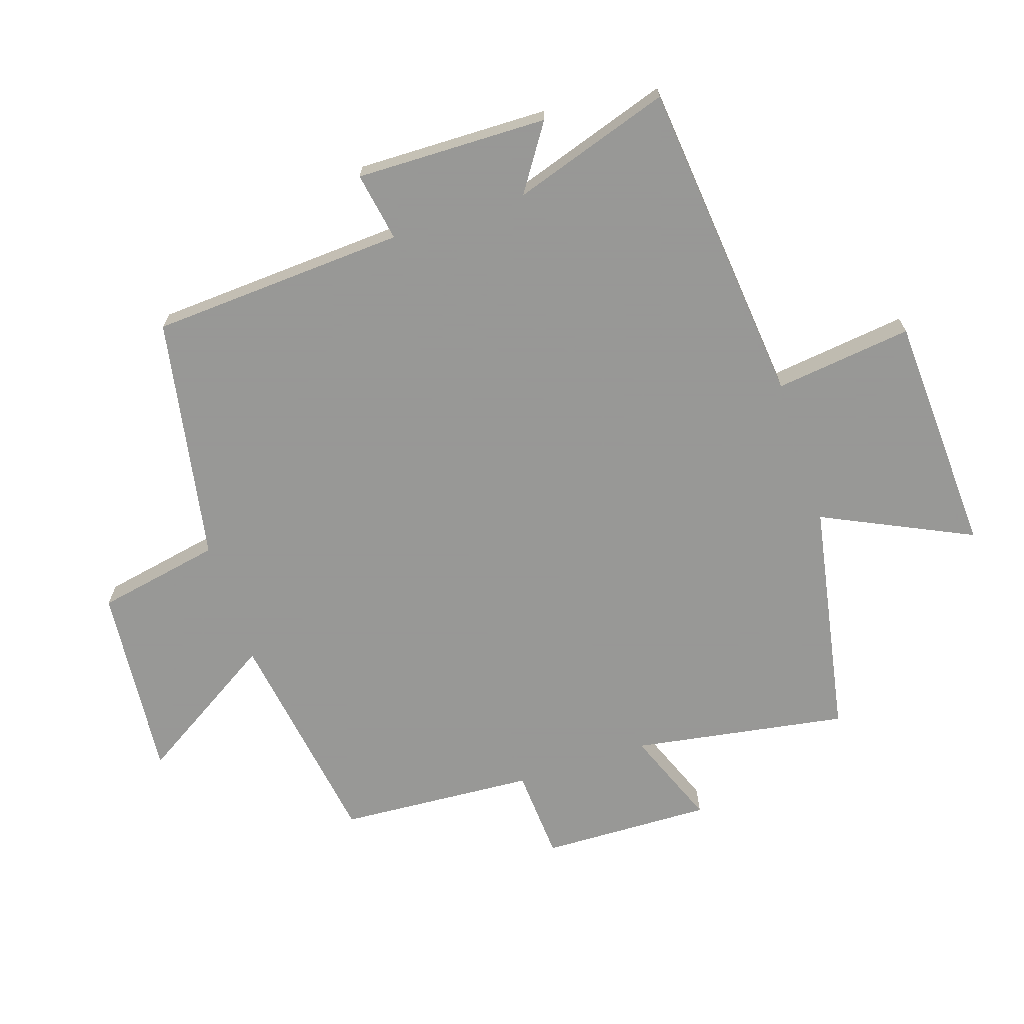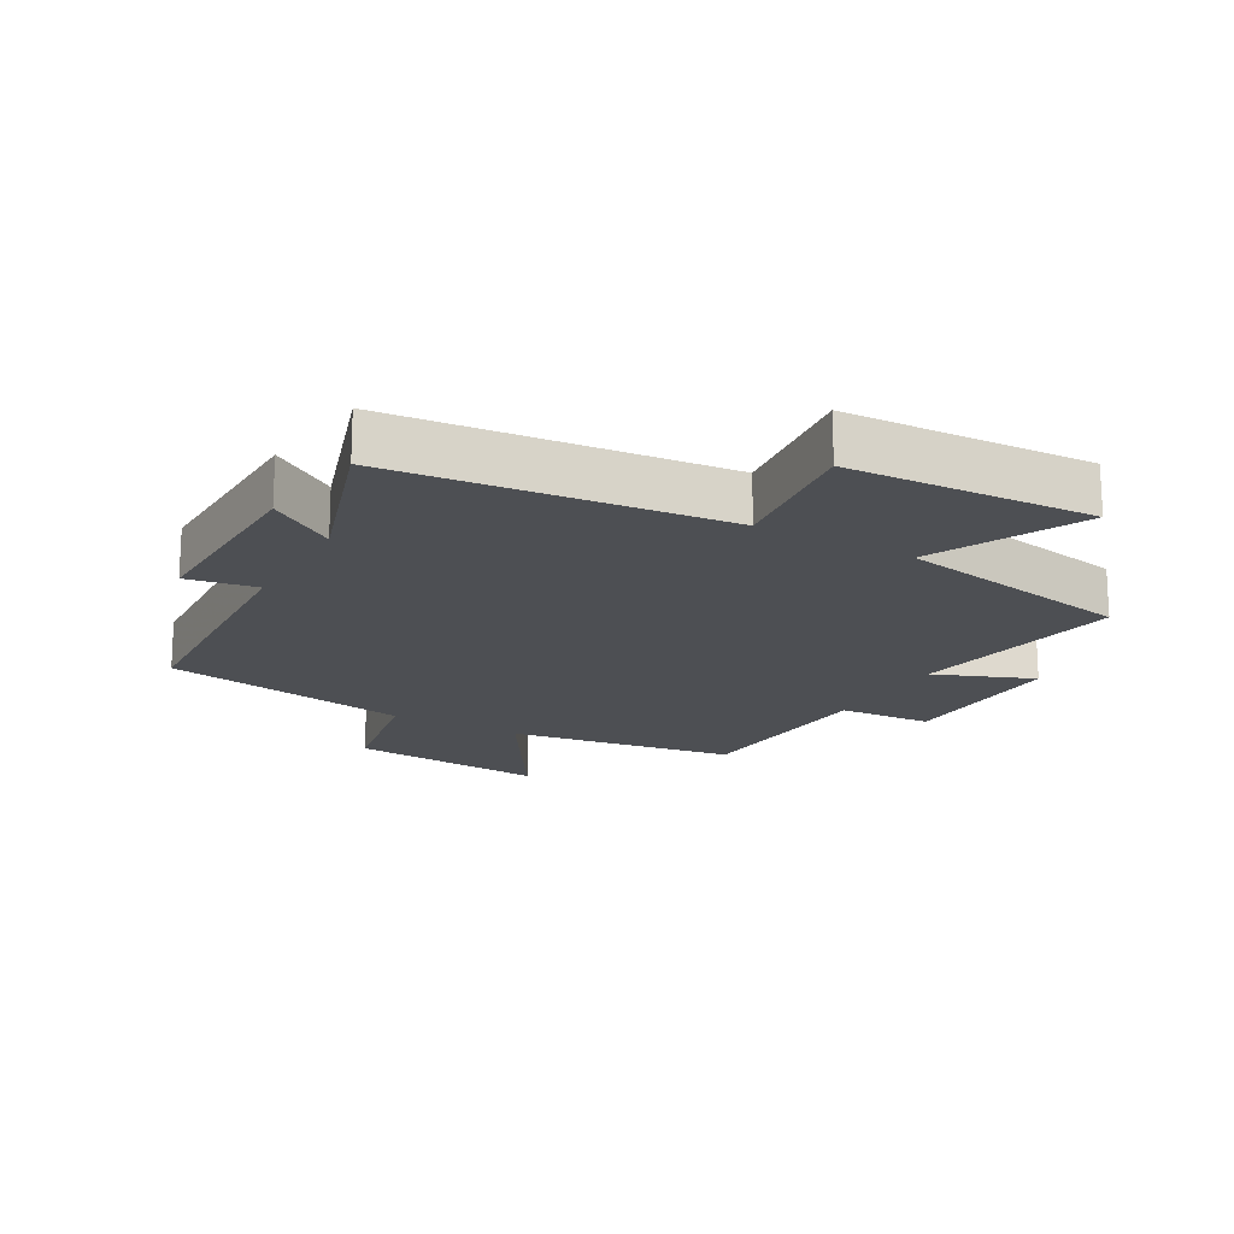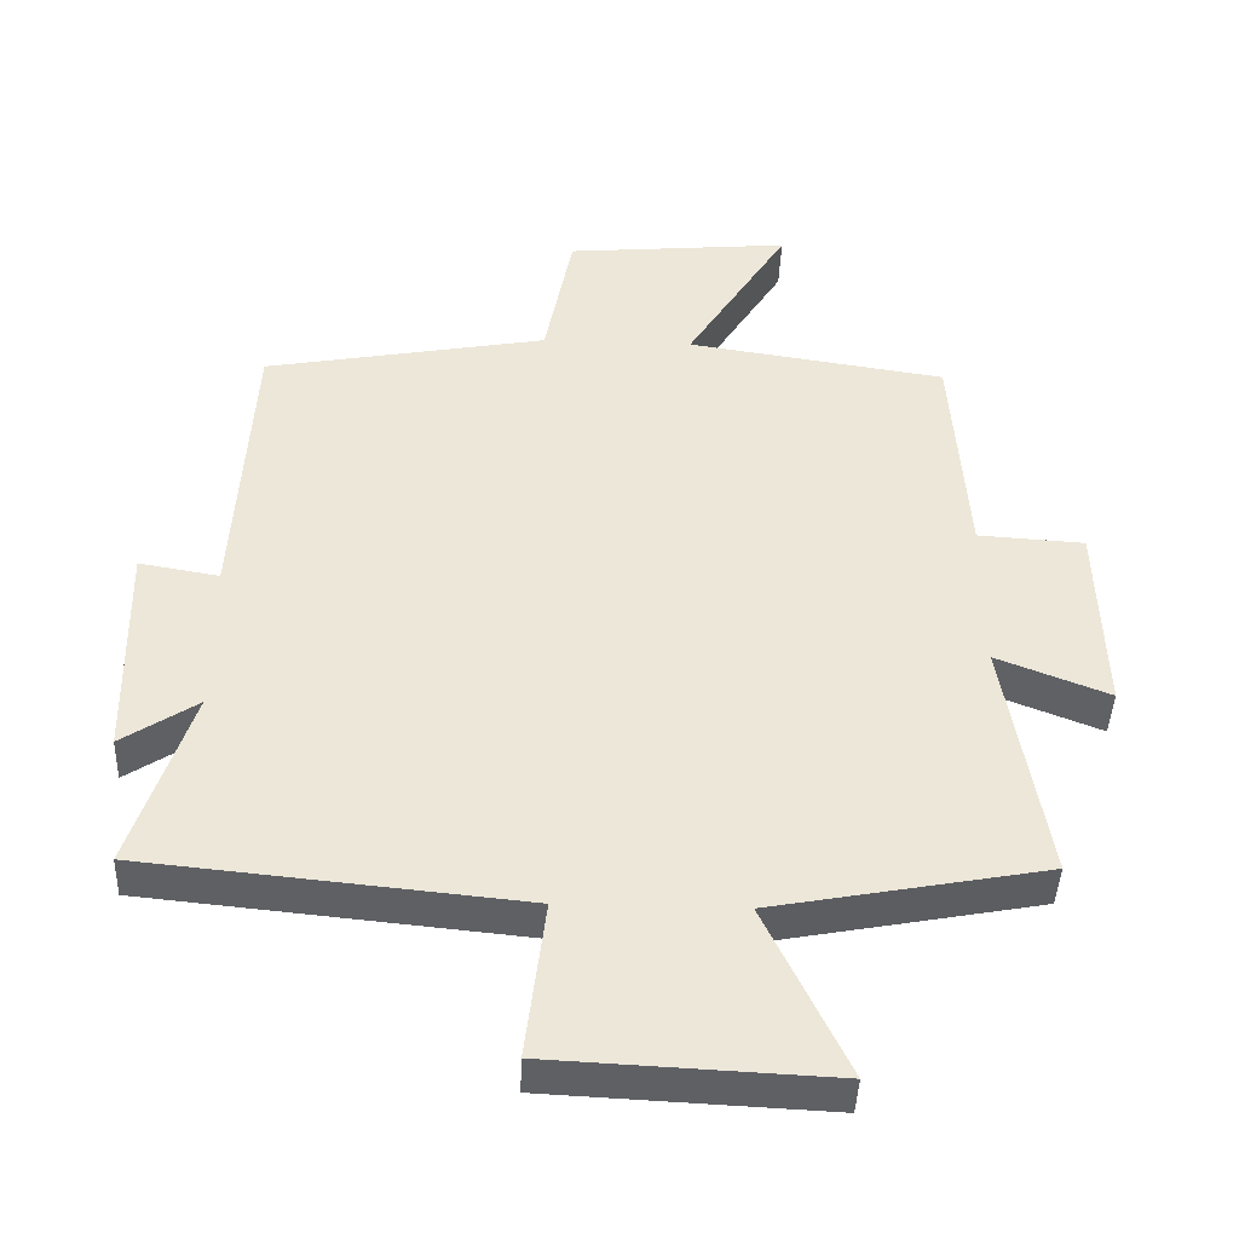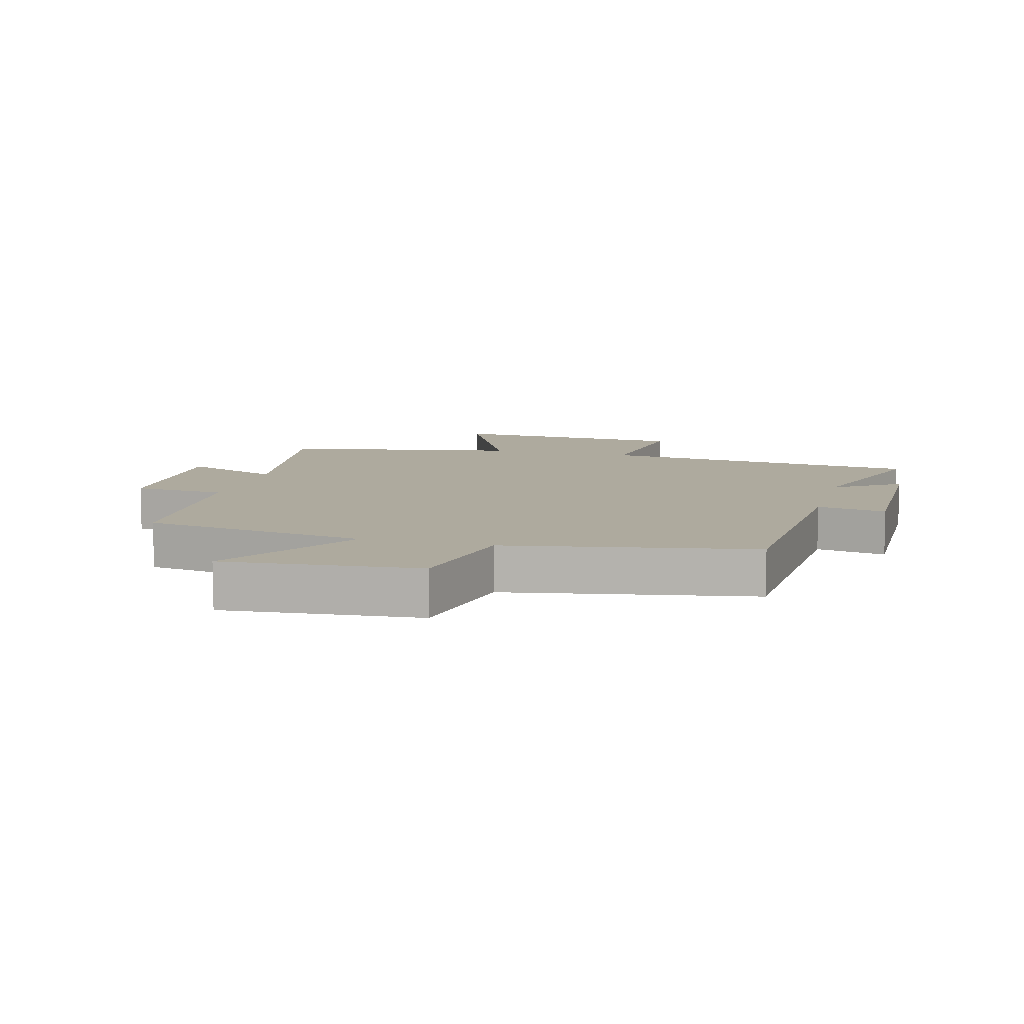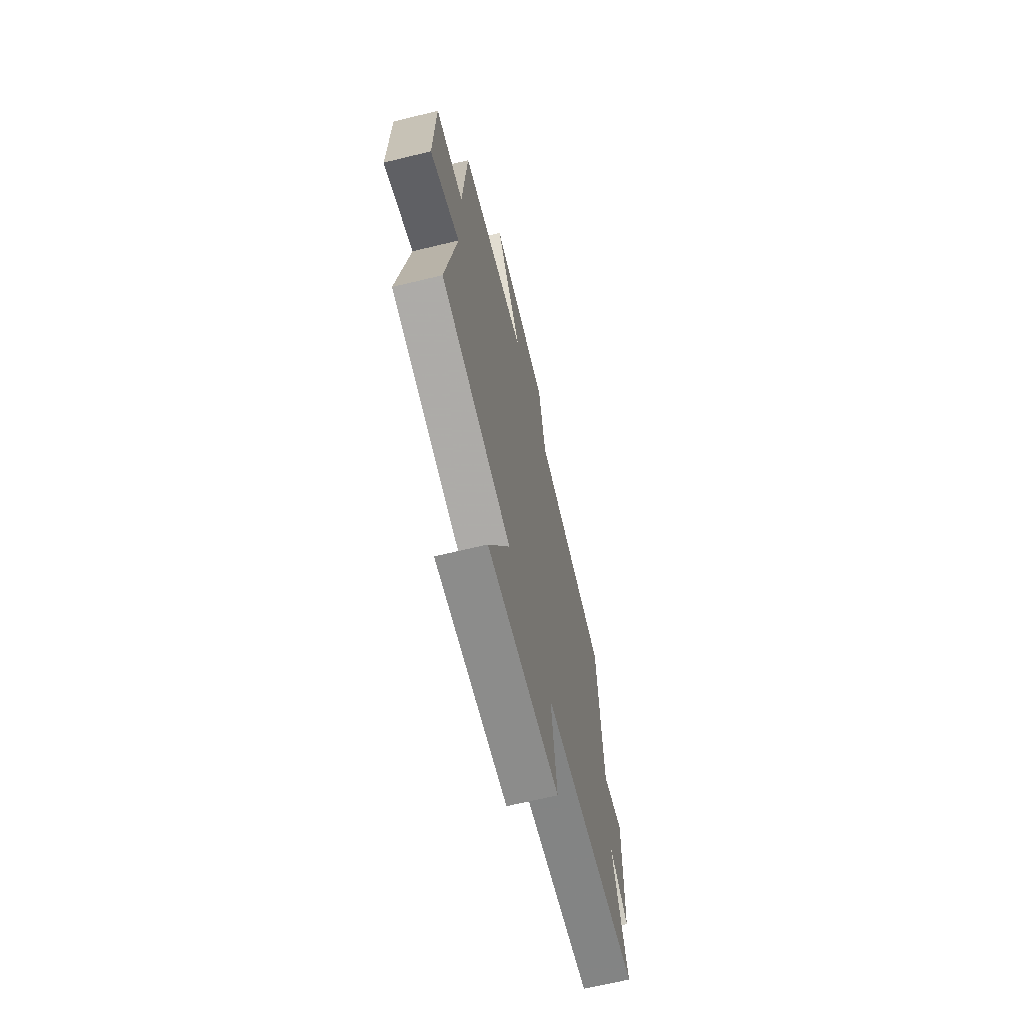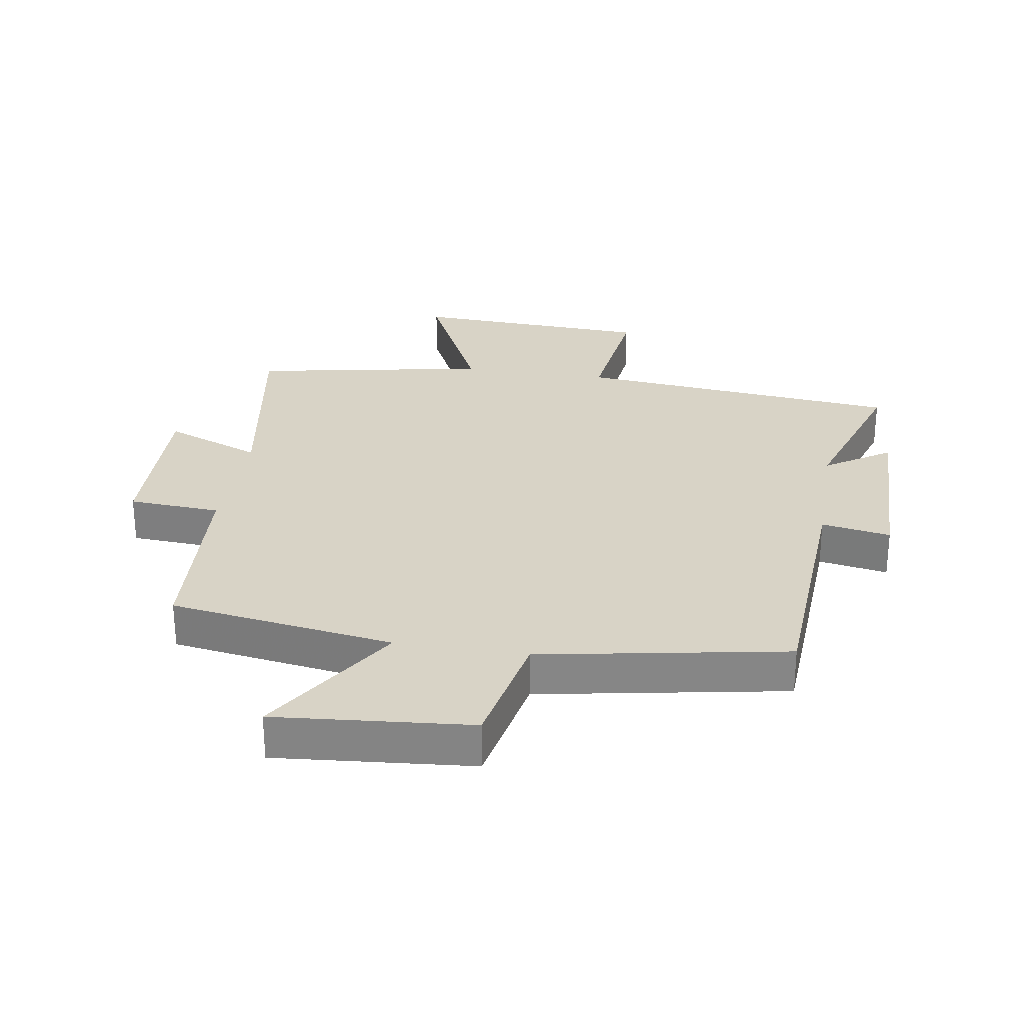
<metadata>
{"format":"obj","ext":"obj","renderer":"f3d","projection":"perspective","resolution":1024,"background":"white","views":[{"elev":-68.4,"azim":108.3,"up":"+Y"},{"elev":-18.0,"azim":150.6,"up":"+Y"},{"elev":-42.8,"azim":177.8,"up":"+Z"},{"elev":9.3,"azim":15.1,"up":"+Y"},{"elev":-66.6,"azim":-76.3,"up":"+Z"},{"elev":28.0,"azim":9.2,"up":"+Y"}]}
</metadata>
<code>
v 0.477 0.07 0.428
v 0.5 0.07 0.021
v 0.61 0.07 0.04
v 0.604 0.07 -0.266
v 0.5 0.07 -0.197
v 0.582 0.07 -0.449
v 0.063 0.07 -0.5
v 0.09 0.07 -0.719
v -0.294 0.07 -0.737
v -0.181 0.07 -0.5
v -0.557 0.07 -0.429
v -0.5 0.07 -0.087
v -0.655 0.07 -0.148
v -0.647 0.07 0.124
v -0.5 0.07 0.133
v -0.479 0.07 0.446
v -0.122 0.07 0.5
v -0.262 0.07 0.726
v 0.048 0.07 0.698
v 0.086 0.07 0.5
v 0.477 0 0.428
v 0.5 0 0.021
v 0.61 0 0.04
v 0.604 0 -0.266
v 0.5 0 -0.197
v 0.582 0 -0.449
v 0.063 0 -0.5
v 0.09 0 -0.719
v -0.294 0 -0.737
v -0.181 0 -0.5
v -0.557 0 -0.429
v -0.5 0 -0.087
v -0.655 0 -0.148
v -0.647 0 0.124
v -0.5 0 0.133
v -0.479 0 0.446
v -0.122 0 0.5
v -0.262 0 0.726
v 0.048 0 0.698
v 0.086 0 0.5
f 17 18 19 20
f 15 16 17 20
f 15 20 1 2
f 12 13 14 15
f 12 15 2
f 10 11 12 2
f 7 8 9 10
f 5 6 7 10
f 5 10 2 3
f 3 4 5
f 40 39 38 37
f 40 37 36 35
f 22 21 40 35
f 35 34 33 32
f 22 35 32
f 22 32 31 30
f 30 29 28 27
f 30 27 26 25
f 23 22 30 25
f 25 24 23
f 1 21 22 2
f 2 22 23 3
f 3 23 24 4
f 4 24 25 5
f 5 25 26 6
f 6 26 27 7
f 7 27 28 8
f 8 28 29 9
f 9 29 30 10
f 10 30 31 11
f 11 31 32 12
f 12 32 33 13
f 13 33 34 14
f 14 34 35 15
f 15 35 36 16
f 16 36 37 17
f 17 37 38 18
f 18 38 39 19
f 19 39 40 20
f 20 40 21 1

</code>
